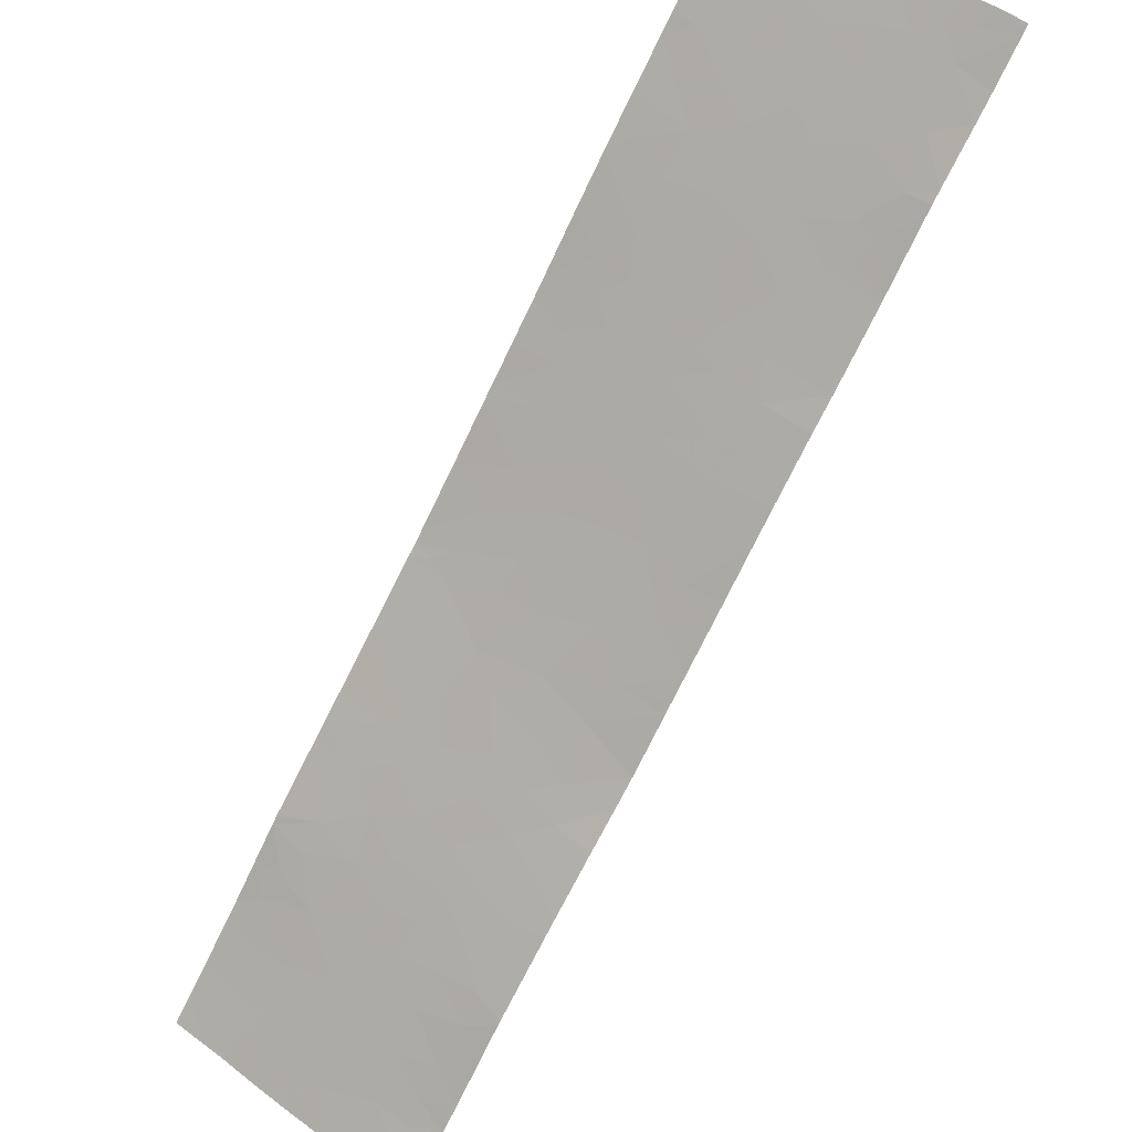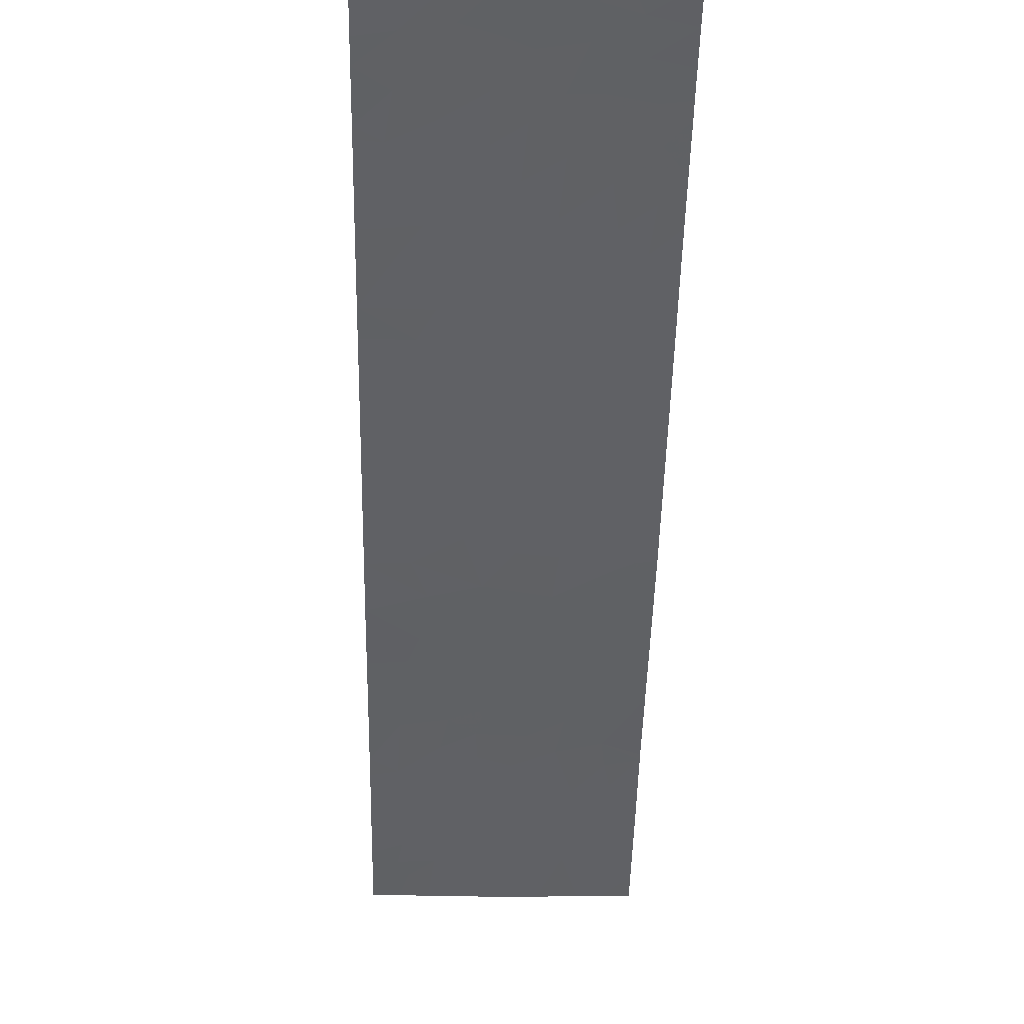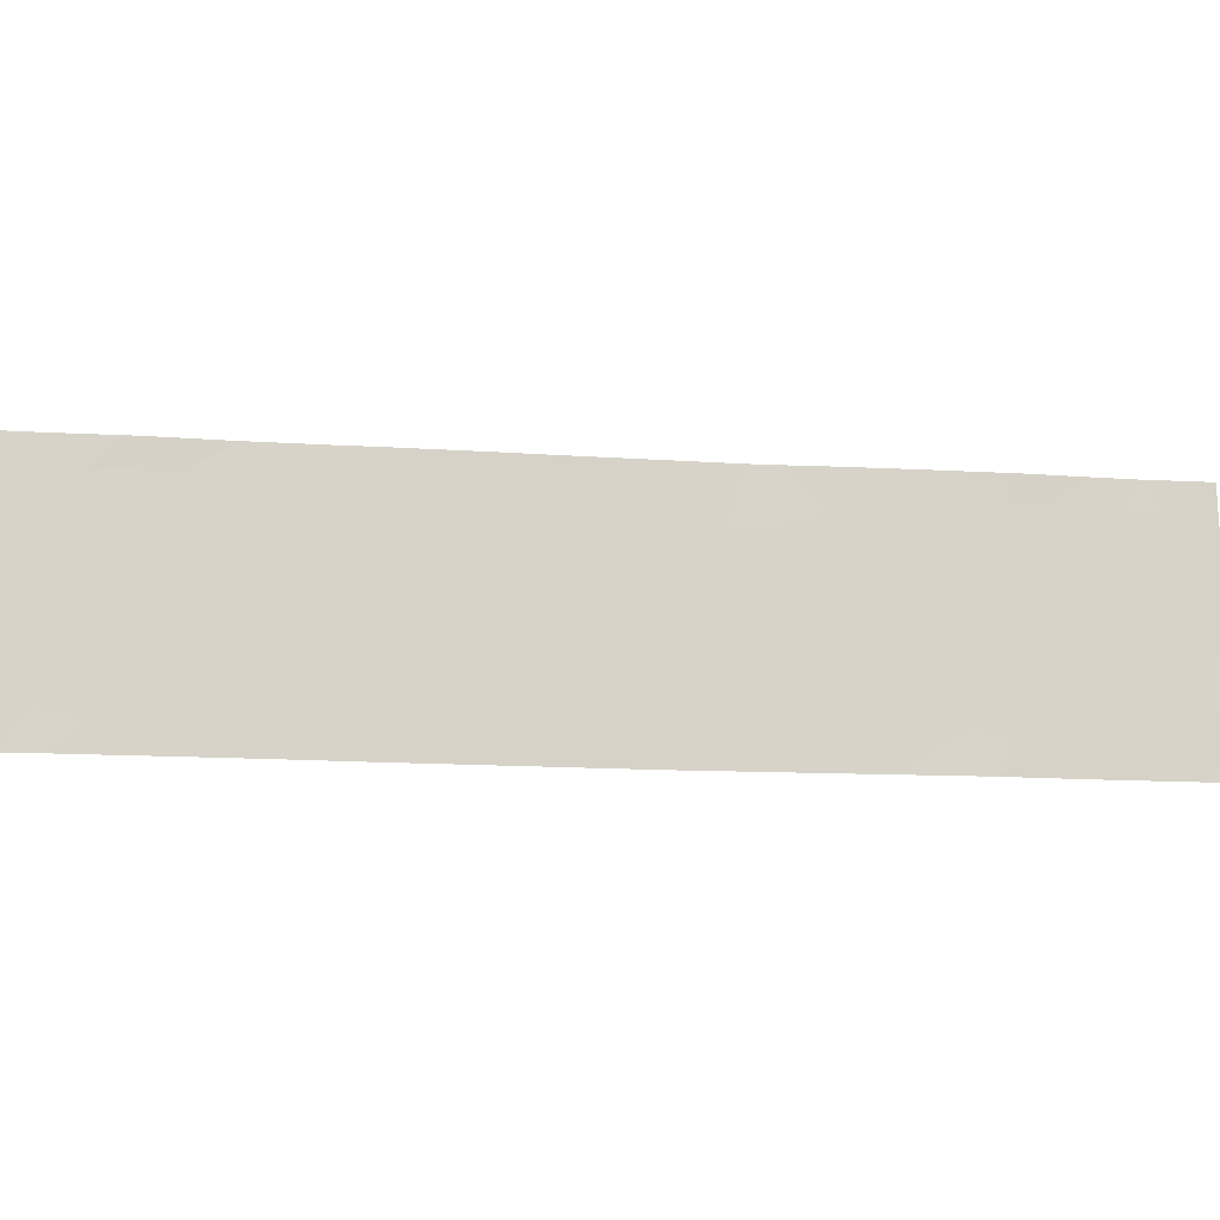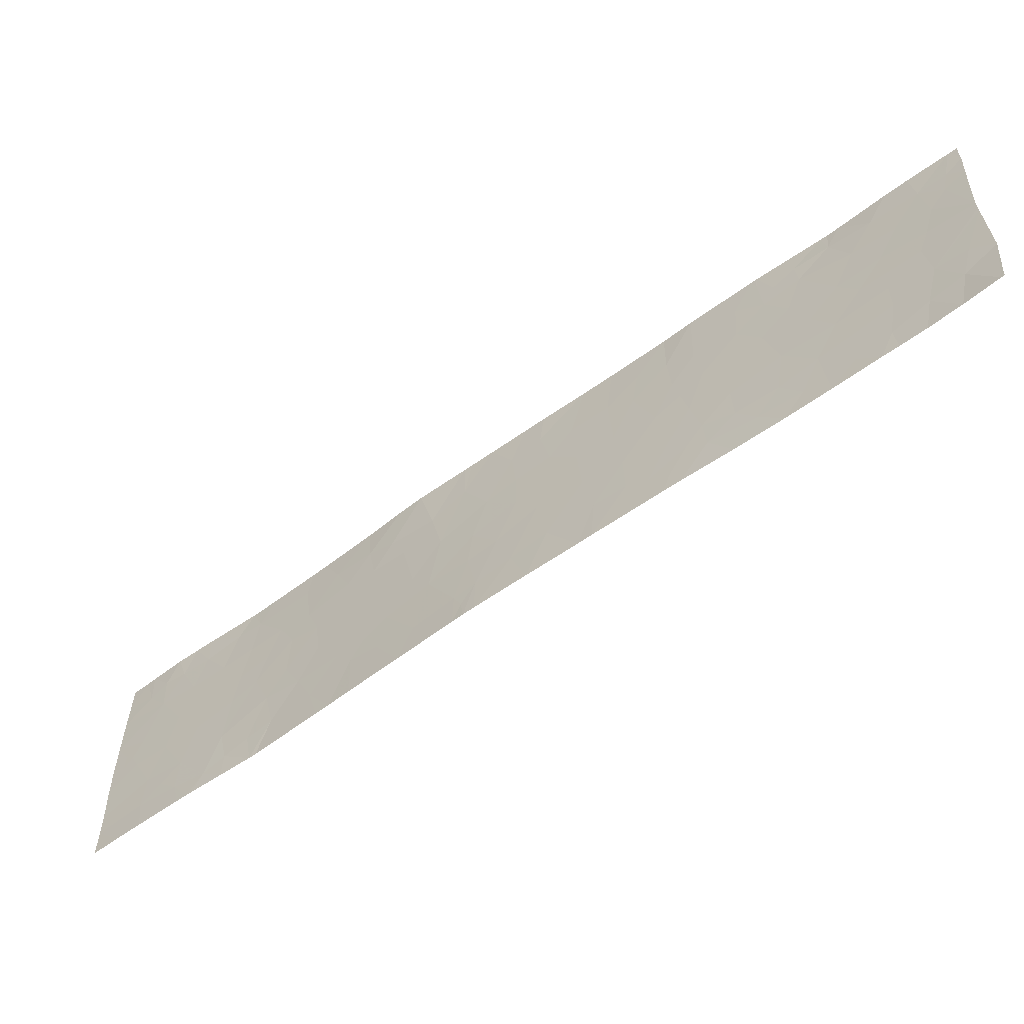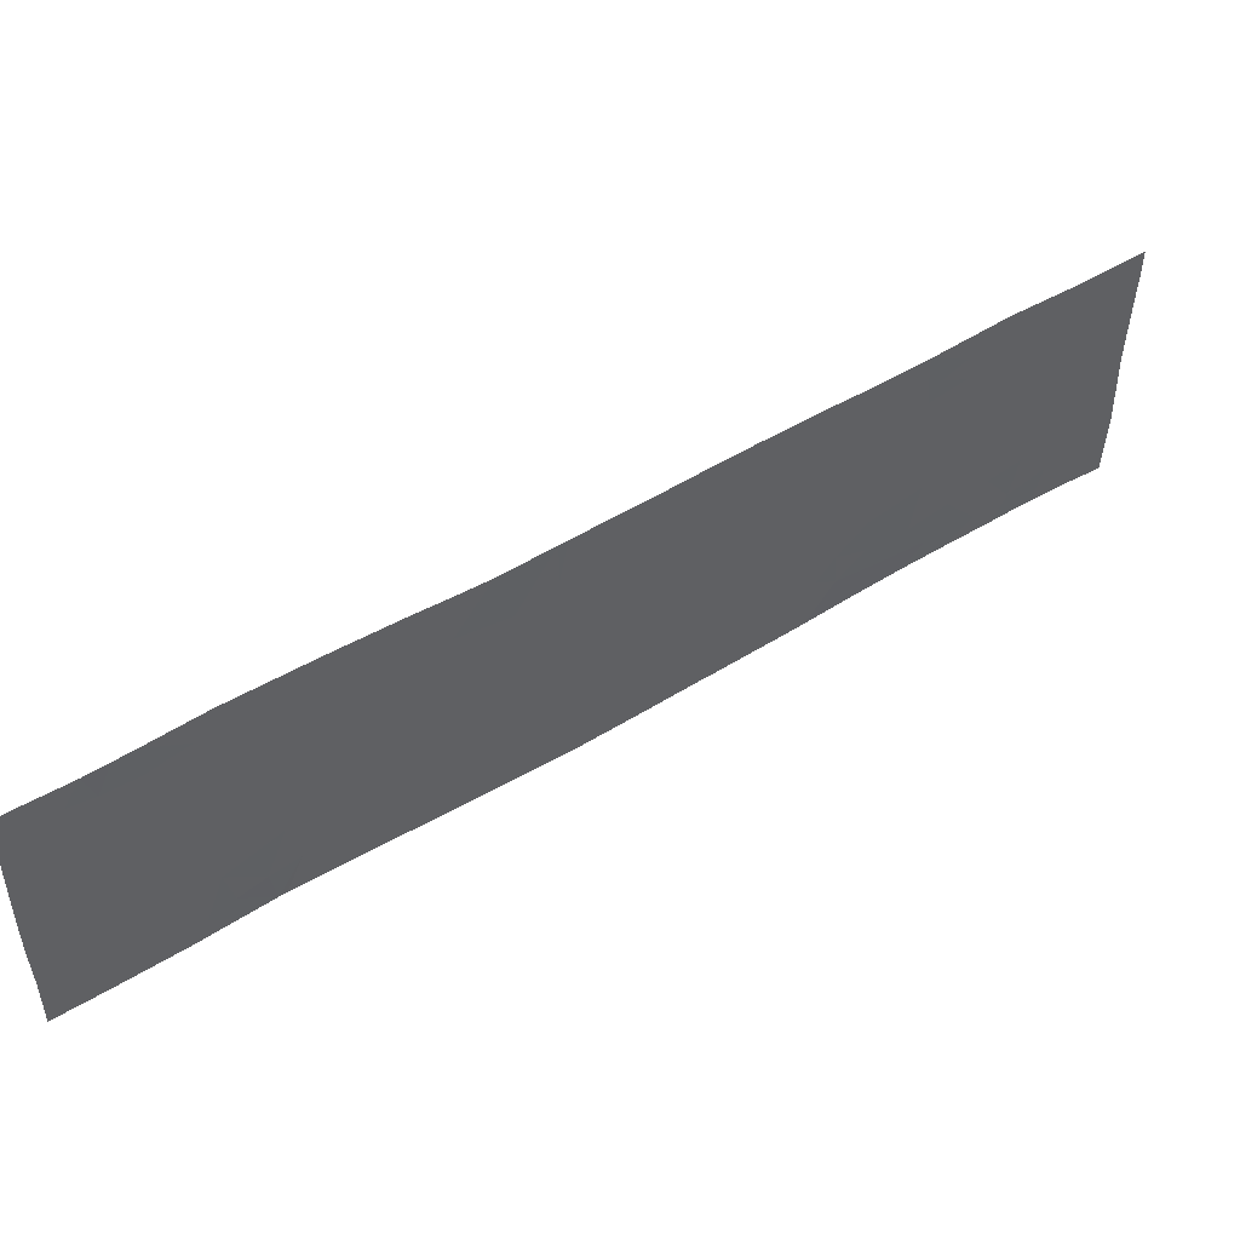
<metadata>
{"format":"obj","ext":"obj","renderer":"f3d","projection":"perspective","resolution":1024,"background":"white","views":[{"elev":53.1,"azim":-50.9,"up":"+Y"},{"elev":-2.0,"azim":88.3,"up":"+Y"},{"elev":-12.4,"azim":-143.2,"up":"+Z"},{"elev":-57.0,"azim":83.5,"up":"+Z"},{"elev":49.9,"azim":12.0,"up":"+Z"}]}
</metadata>
<code>
v -34.64 33.92 -20.25
v -34.93 33.63 -20.45
v -34.8 33.76 -20.15
v -34.72 33.85 -20.04
v -29.91 38.76 -18.54
v -30.3 38.34 -18.54
v -30.04 38.62 -19.19
v -30.34 38.3 -18.95
v -31.35 37.26 -19.76
v -31.44 37.16 -19.2
v -31.1 37.5 -19.02
v -26.79 42.01 -21.54
v -26.69 42.09 -21.06
v -27.09 41.72 -21.54
v -27 41.79 -21.12
v -26.41 42.38 -20.89
v -26.61 42.18 -20.66
v -27.33 41.46 -21.24
v -33.41 35.21 -18.85
v -33.28 35.36 -18.54
v -33.13 35.5 -19.33
v -32.87 35.76 -18.89
v -31.56 37.01 -18.54
v -31.81 36.78 -18.54
v -31.88 36.72 -19.11
v -32.14 36.47 -18.98
v -33.46 35.16 -19.33
v -30 38.65 -19.81
v -30.25 38.39 -19.46
v -34.28 34.3 -20.98
v -34.1 34.48 -21.23
v -34.08 34.5 -20.81
v -26.75 42.03 -19.46
v -26.81 41.97 -18.95
v -26.6 42.18 -19.24
v -30.62 38 -19.01
v -30.58 38.04 -19.49
v -32.83 35.79 -20.68
v -32.68 35.95 -21.11
v -32.42 36.2 -20.69
v -32.08 36.53 -19.42
v -31.75 36.86 -19.46
v -26.88 41.9 -20.61
v -33.87 34.73 -19.8
v -34.22 34.36 -19.79
v -33.95 34.64 -20.28
v -27.91 40.86 -20.87
v -28.25 40.51 -20.94
v -28.17 40.58 -20.39
v -33.52 35.12 -18.54
v -33.58 35.05 -18.54
v -33.65 34.96 -18.84
v -29.4 39.29 -18.96
v -29.45 39.23 -19.41
v -29.09 39.61 -19.59
v -29.12 39.58 -19.09
v -26.43 42.35 -20.09
v -29.12 39.58 -21.54
v -28.68 40.06 -21.54
v -28.87 39.85 -21.15
v -32.8 35.82 -19.41
v -27.32 41.49 -21.54
v -28.88 39.83 -19.28
v -34.63 33.94 -19.83
v -34.8 33.76 -19.95
v -33.58 35.04 -21.22
v -33.3 35.34 -21.54
v -33.64 34.96 -20.8
v -33.35 35.28 -21.15
v -31.45 37.15 -20.48
v -31.05 37.56 -20.54
v -31.01 37.6 -20.09
v -26.43 42.35 -19.9
v -26.43 42.35 -20.02
v -26.84 41.94 -19.84
v -28.26 40.51 -21.54
v -28.1 40.68 -21.54
v -28.08 40.7 -21.29
v -29.65 39.02 -19.89
v -29.69 38.99 -19.2
v -27.59 41.19 -18.54
v -27.49 41.29 -18.54
v -27.6 41.16 -18.83
v -26.84 41.93 -18.54
v -26.49 42.3 -18.54
v -33.1 35.53 -21.11
v -26.46 42.31 -21.54
v -26.43 42.34 -21.54
v -26.43 42.34 -21.5
v -26.56 42.23 -18.95
v -26.65 42.13 -19.05
v -26.46 42.33 -18.54
v -29.95 38.7 -20.42
v -29.75 38.91 -20.23
v -29.59 39.08 -20.53
v -27.05 41.72 -18.54
v -31.89 36.72 -20.58
v -31.63 36.98 -20.16
v -26.41 42.39 -18.81
v -26.41 42.38 -18.54
v -26.41 42.37 -19.12
v -26.93 41.85 -20.13
v -31.98 36.63 -19.84
v -30.38 38.25 -20.34
v -30.3 38.33 -19.89
v -31.11 37.49 -18.54
v -31.03 37.57 -18.54
v -32.46 36.17 -21.54
v -32.59 36.04 -21.54
v -27.23 41.54 -19.75
v -27.87 40.92 -21.54
v -29.86 38.79 -21.01
v -31.47 37.13 -20.13
v -30.29 38.34 -20.98
v -30.62 37.99 -21.03
v -30.77 37.85 -20.5
v -27.91 40.84 -18.83
v -27.89 40.86 -19.11
v -32.65 35.97 -20.26
v -30.49 38.14 -18.54
v -32.32 36.3 -19.83
v -32.69 35.93 -19.81
v -27.62 41.15 -19.76
v -27.46 41.31 -20.09
v -27.71 41.06 -20.45
v -27.89 40.87 -20.04
v -30.82 37.79 -18.54
v -27.23 41.54 -18.9
v -28.29 40.45 -19.8
v -28.03 40.72 -19.57
v -27.25 41.53 -20.41
v -27.26 41.53 -20.78
v -29.26 39.42 -21.54
v -29.6 39.07 -21.54
v -29.38 39.3 -21.17
v -29.04 39.66 -20.99
v -29.2 39.49 -21.31
v -29.22 39.48 -20.76
v -29.89 38.76 -21.54
v -29.57 39.1 -21.02
v -27.64 41.15 -21.3
v -30.58 38.04 -19.96
v -31.97 36.64 -21.04
v -31.73 36.87 -21.54
v -31.58 37.02 -21.15
v -33.24 35.41 -21.54
v -27.45 41.34 -21.54
v -27.65 41.12 -18.54
v -34.45 34.12 -20.73
v -34.32 34.26 -20.26
v -28.48 40.26 -20.11
v -33.77 34.83 -19.33
v -33.53 35.08 -19.8
v -28.23 40.49 -18.7
v -28.27 40.45 -18.54
v -28.23 40.49 -18.54
v -34.03 34.55 -21.54
v -33.93 34.66 -21.54
v -33.87 34.71 -21.54
v -33.59 35.02 -21.54
v -33.79 34.81 -21.31
v -34.92 33.64 -20.93
v -34.48 34.09 -21.16
v -34.92 33.63 -21.2
v -34.68 33.88 -21.54
v -28.46 40.3 -21.23
v -30.48 38.13 -21.54
v -30.01 38.63 -21.54
v -28.22 40.5 -18.54
v -29.44 39.24 -20.87
v -28.21 40.52 -19.17
v -28.26 40.48 -19.49
v -28.48 40.24 -19.41
v -28.63 40.1 -20.49
v -28.89 39.82 -20.76
v -28.97 39.73 -20.29
v -34.92 33.64 -19.68
v -33.59 35.02 -20.21
v -32.52 36.11 -18.93
v -32.37 36.24 -19.32
v -34.93 33.63 -20.04
v -30.88 37.74 -19.55
v -33.18 35.44 -20.6
v -34.27 34.31 -18.89
v -34.14 34.43 -18.54
v -34.48 34.09 -18.84
v -34.34 34.22 -18.54
v -31.17 37.41 -21.54
v -29.64 39.05 -18.54
v -32.13 36.48 -20.74
v -32 36.61 -20.79
v -32.27 36.35 -20.8
v -34.91 33.66 -18.85
v -34.92 33.65 -19.18
v -34.65 33.92 -18.96
v -34.74 33.83 -18.54
v -28.45 40.27 -18.92
v -33.99 34.6 -18.91
v -27.44 41.33 -19.28
v -32.25 36.37 -20.96
v -28.82 39.89 -19.77
v -29.04 39.67 -19.92
v -29.27 39.42 -20.04
v -29.84 38.82 -20.09
v -32.99 35.63 -20.27
v -29.12 39.58 -18.54
v -33.34 35.28 -20.11
v -31.06 37.52 -21.54
v -31.09 37.5 -21.32
v -32.24 36.38 -21.54
v -32.15 36.46 -20.34
v -28.62 40.12 -20.92
v -33.24 35.38 -19.74
v -32.97 35.65 -19.71
v -33.49 35.12 -20.04
v -27.55 41.23 -20.83
v -34.66 33.91 -18.54
v -34.47 34.11 -19.26
v -34.11 34.48 -19.32
v -33.47 35.17 -18.54
v -33.98 34.6 -18.54
v -34.91 33.66 -18.54
v -31.17 37.43 -21.11
v -30.96 37.64 -21.08
v -30.95 37.63 -21.54
v -32.17 36.44 -18.54
v -34.43 34.13 -21.54
v -28.11 40.63 -18.94
v -28.85 39.85 -18.54
v -32.83 35.81 -18.54
v -27.06 41.72 -19.36
v -32.68 35.95 -18.54
v -34.93 33.63 -21.54
f 3 2 1
f 3 1 4
f 8 5 6
f 8 7 5
f 11 10 9
f 15 12 13
f 15 14 12
f 17 13 16
f 18 14 15
f 22 20 19
f 19 21 22
f 25 23 24
f 24 26 25
f 21 19 27
f 29 28 7
f 32 30 31
f 35 34 33
f 29 8 36
f 36 37 29
f 40 38 39
f 42 25 41
f 43 15 13
f 46 44 45
f 49 48 47
f 52 50 51
f 56 53 54
f 54 55 56
f 17 57 43
f 60 58 59
f 22 21 61
f 18 62 14
f 56 55 63
f 65 4 64
f 69 66 67
f 69 68 66
f 72 9 70
f 70 71 72
f 75 74 73
f 73 33 75
f 78 76 77
f 28 79 80
f 80 7 28
f 83 82 81
f 34 85 84
f 69 67 86
f 87 13 12
f 89 87 88
f 91 90 34
f 85 90 92
f 85 34 90
f 16 13 87
f 87 89 16
f 95 94 93
f 34 84 96
f 70 98 97
f 99 92 90
f 99 100 92
f 99 90 101
f 43 57 74
f 74 102 43
f 42 103 98
f 98 9 42
f 105 104 93
f 93 28 105
f 11 107 106
f 39 109 108
f 35 91 34
f 102 75 110
f 78 77 111
f 95 93 112
f 70 113 98
f 104 115 114
f 104 116 115
f 118 83 117
f 40 119 38
f 8 6 120
f 122 119 121
f 126 124 123
f 126 125 124
f 11 127 107
f 10 106 23
f 10 11 106
f 128 34 96
f 126 130 129
f 129 49 126
f 125 131 124
f 132 18 15
f 15 43 132
f 135 134 133
f 135 137 136
f 136 138 135
f 140 139 134
f 134 135 140
f 47 111 141
f 47 78 111
f 105 142 104
f 145 143 144
f 86 67 146
f 58 137 133
f 147 62 18
f 83 81 148
f 150 1 149
f 49 129 151
f 153 27 152
f 156 155 154
f 128 96 82
f 82 83 128
f 31 157 158
f 161 159 160
f 164 163 162
f 164 165 163
f 59 76 166
f 141 111 147
f 114 167 168
f 169 156 154
f 141 147 18
f 117 83 148
f 148 169 117
f 140 170 95
f 173 172 171
f 176 175 174
f 65 64 177
f 68 178 46
f 26 179 180
f 36 120 127
f 26 41 25
f 65 177 181
f 72 182 9
f 69 86 183
f 183 68 69
f 29 105 28
f 187 184 185
f 187 186 184
f 145 144 188
f 80 189 5
f 80 53 189
f 143 191 190
f 97 190 191
f 40 192 190
f 60 137 58
f 60 136 137
f 11 36 127
f 11 182 36
f 80 54 53
f 195 193 194
f 195 196 193
f 197 154 155
f 197 171 154
f 32 31 161
f 161 68 32
f 161 31 158
f 198 185 184
f 19 50 52
f 149 162 163
f 143 97 191
f 114 93 104
f 17 16 57
f 199 128 83
f 132 43 131
f 200 143 190
f 173 151 129
f 173 201 151
f 176 202 203
f 79 204 94
f 176 138 175
f 38 183 86
f 79 54 80
f 201 173 63
f 118 199 83
f 205 183 38
f 10 23 25
f 25 42 10
f 53 206 189
f 178 153 44
f 44 46 178
f 205 207 183
f 175 136 60
f 86 146 109
f 109 39 86
f 11 9 182
f 209 188 208
f 200 108 210
f 210 143 200
f 93 94 204
f 211 103 121
f 60 59 166
f 166 212 60
f 214 207 205
f 214 213 207
f 61 180 179
f 179 22 61
f 152 52 198
f 192 200 190
f 207 153 215
f 211 40 190
f 61 214 122
f 122 205 119
f 122 214 205
f 216 18 132
f 126 123 130
f 102 110 124
f 124 131 102
f 195 186 217
f 217 196 195
f 175 212 174
f 42 41 103
f 114 168 112
f 112 93 114
f 219 198 184
f 184 218 219
f 35 33 73
f 19 20 220
f 52 51 221
f 221 198 52
f 161 158 159
f 66 160 67
f 66 161 160
f 222 193 196
f 9 10 42
f 19 220 50
f 211 98 103
f 211 97 98
f 198 221 185
f 224 223 209
f 115 225 167
f 115 224 225
f 72 142 182
f 72 116 142
f 203 54 79
f 203 55 54
f 9 98 113
f 28 204 79
f 173 171 197
f 201 55 202
f 26 24 226
f 44 153 152
f 152 198 219
f 86 39 38
f 224 116 71
f 119 205 38
f 218 64 45
f 149 2 162
f 149 1 2
f 45 219 218
f 218 184 186
f 46 45 150
f 187 217 186
f 218 194 177
f 177 64 218
f 218 186 195
f 218 195 194
f 97 211 190
f 201 202 176
f 140 112 139
f 140 95 112
f 203 95 138
f 138 176 203
f 224 209 208
f 37 142 105
f 105 29 37
f 3 65 181
f 3 4 65
f 135 170 140
f 227 157 31
f 31 163 227
f 143 210 144
f 118 123 199
f 118 130 123
f 78 166 76
f 78 48 166
f 35 90 91
f 118 228 171
f 176 174 151
f 151 201 176
f 138 136 175
f 212 175 60
f 102 74 75
f 72 71 116
f 63 197 229
f 63 173 197
f 110 123 124
f 145 97 143
f 145 70 97
f 70 9 113
f 22 230 20
f 130 172 129
f 228 117 169
f 228 118 117
f 197 155 229
f 209 223 188
f 48 212 166
f 32 149 30
f 32 150 149
f 32 46 150
f 68 183 207
f 207 178 68
f 110 231 199
f 130 118 171
f 22 232 230
f 165 227 163
f 178 207 215
f 233 165 164
f 30 163 31
f 56 229 206
f 56 63 229
f 110 199 123
f 44 219 45
f 44 152 219
f 27 19 52
f 52 152 27
f 228 169 154
f 154 171 228
f 35 101 90
f 167 114 115
f 7 80 5
f 28 93 204
f 135 133 137
f 149 163 30
f 1 64 4
f 178 215 153
f 112 168 139
f 200 192 40
f 224 208 225
f 103 41 121
f 179 226 232
f 179 26 226
f 35 73 101
f 49 151 174
f 121 41 180
f 71 70 223
f 223 224 71
f 116 104 142
f 61 21 214
f 211 121 119
f 119 40 211
f 32 68 46
f 37 36 182
f 56 206 53
f 128 199 231
f 231 34 128
f 3 181 2
f 22 179 232
f 172 130 171
f 37 182 142
f 68 161 66
f 203 79 95
f 63 55 201
f 203 202 55
f 8 120 36
f 115 116 224
f 49 47 125
f 214 21 213
f 29 7 8
f 27 213 21
f 27 153 213
f 126 49 125
f 135 138 170
f 145 188 223
f 223 70 145
f 17 43 13
f 48 174 212
f 48 49 174
f 122 121 180
f 180 61 122
f 173 129 172
f 95 170 138
f 150 45 64
f 64 1 150
f 180 41 26
f 231 33 34
f 231 75 33
f 231 110 75
f 47 216 125
f 216 132 131
f 131 125 216
f 200 39 108
f 200 40 39
f 78 47 48
f 43 102 131
f 213 153 207
f 95 79 94
f 216 141 18
f 216 47 141

</code>
